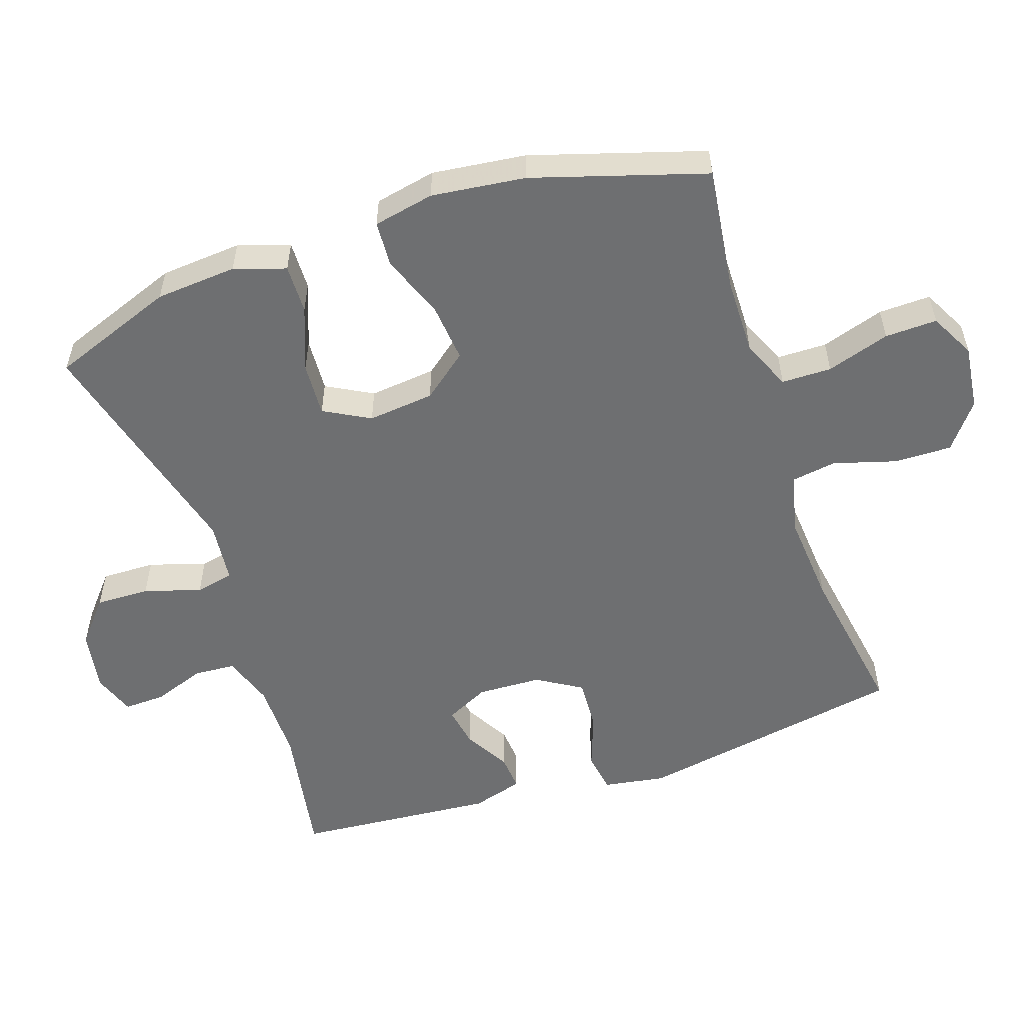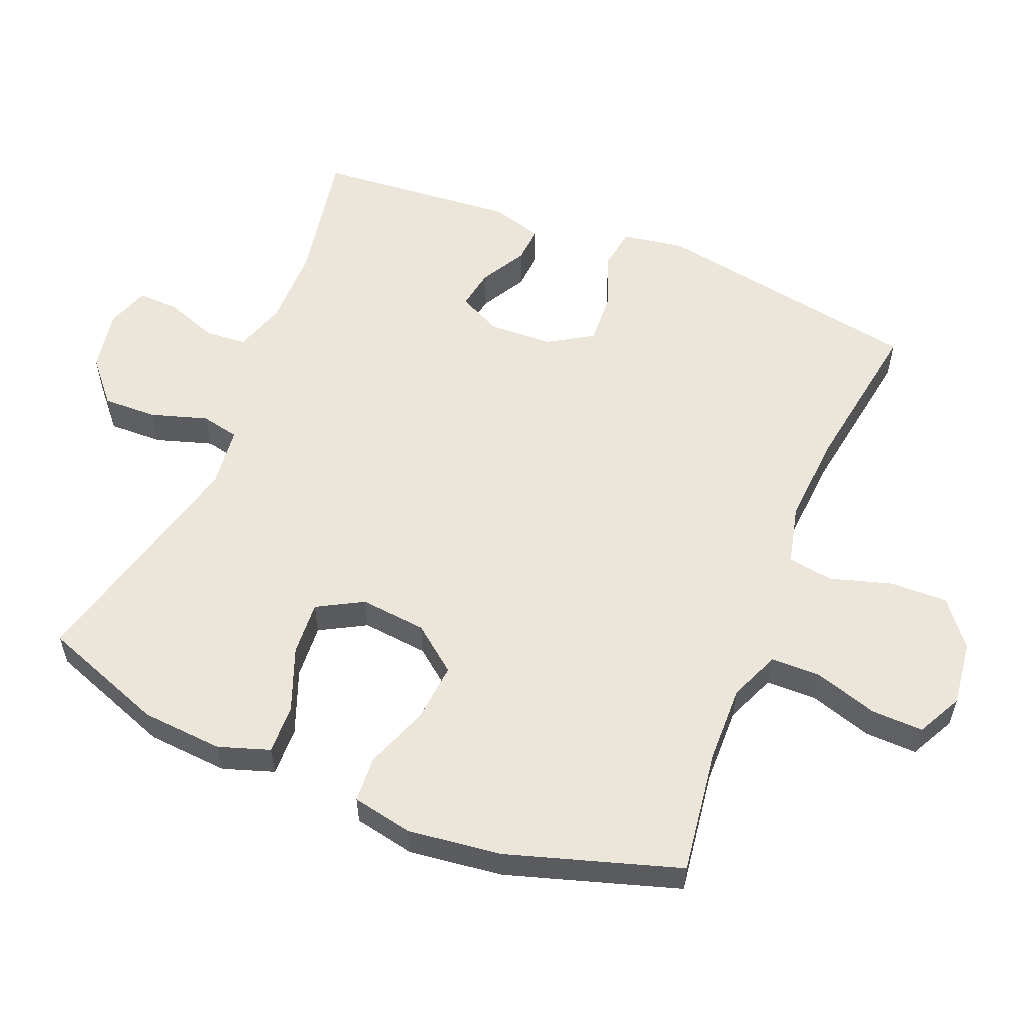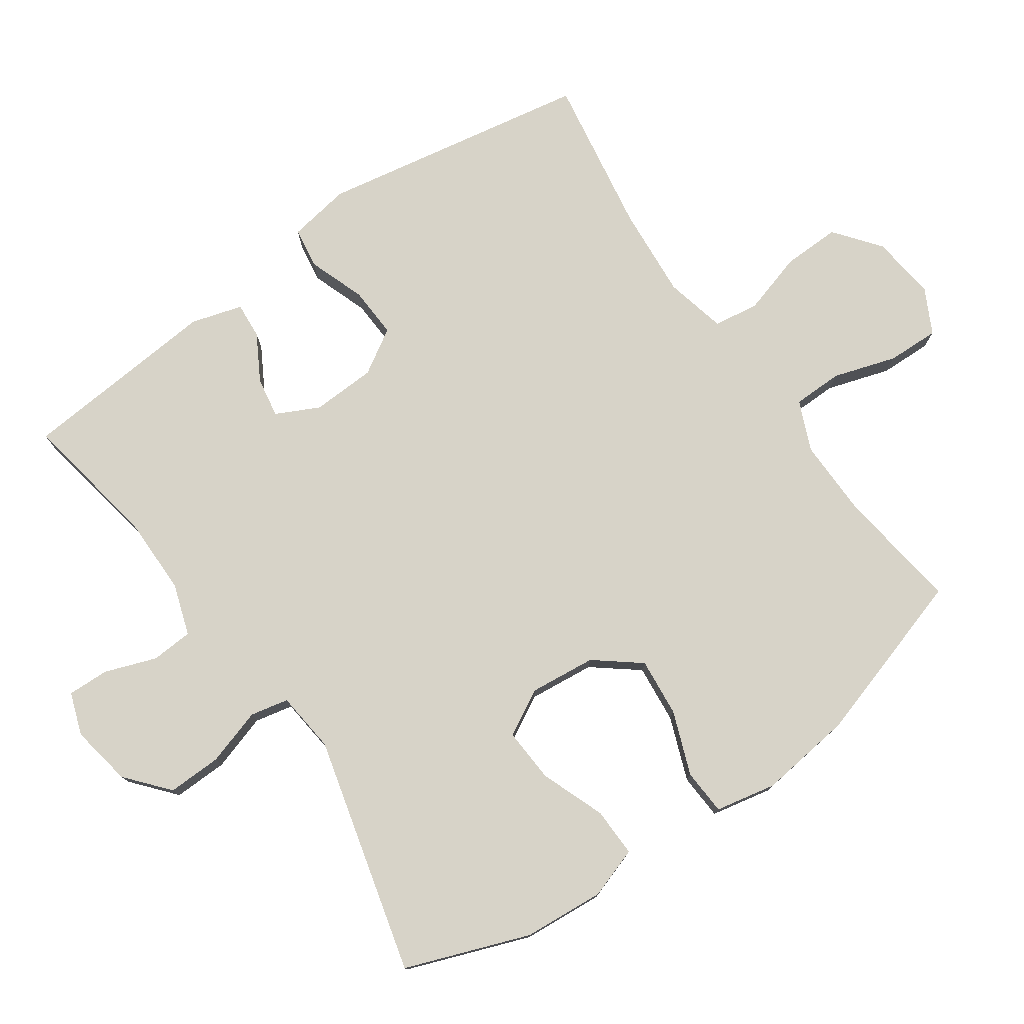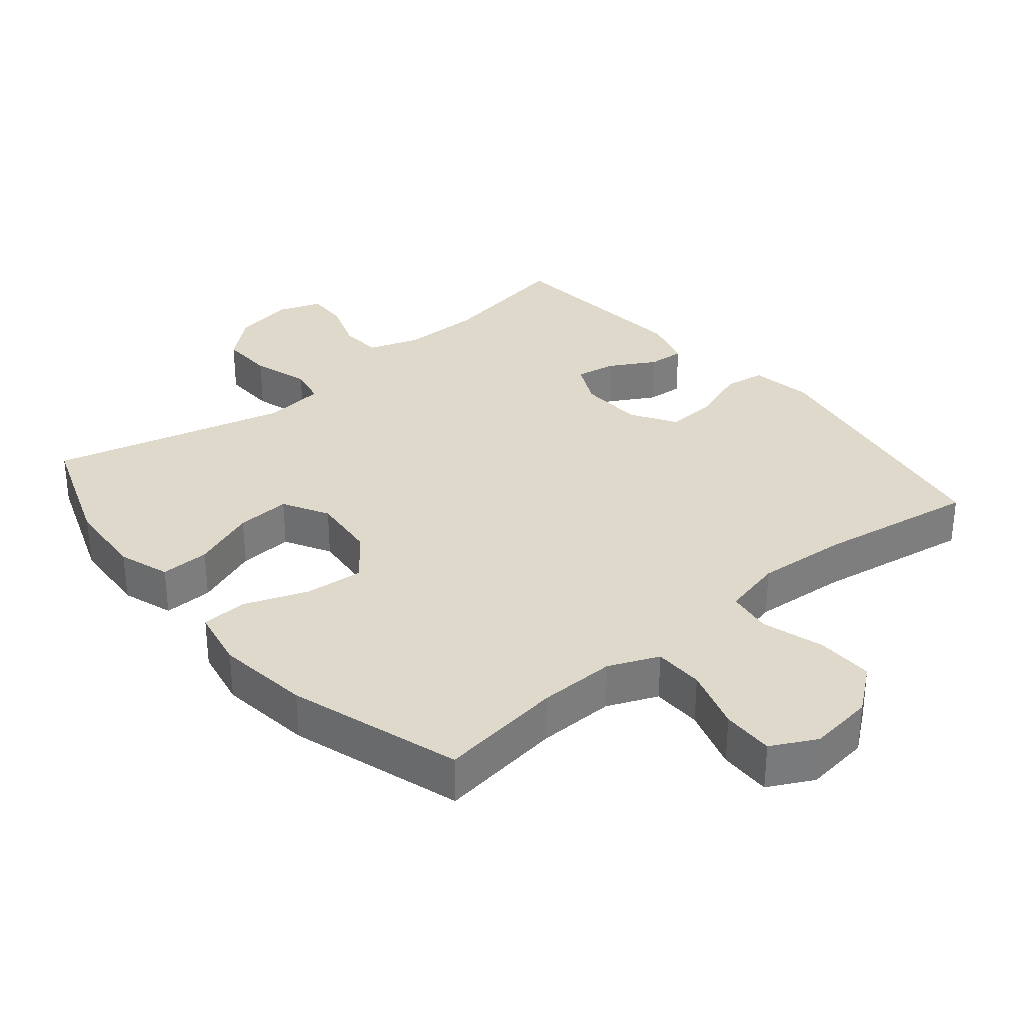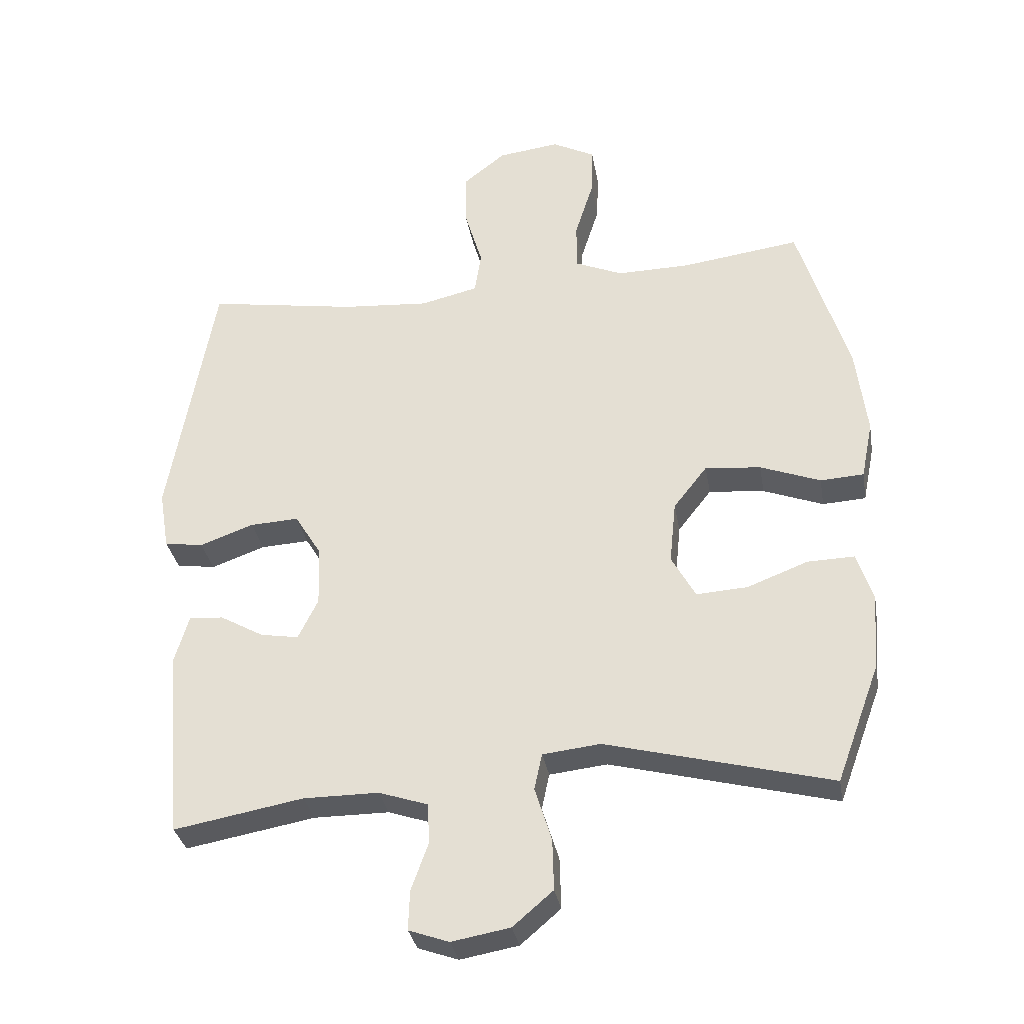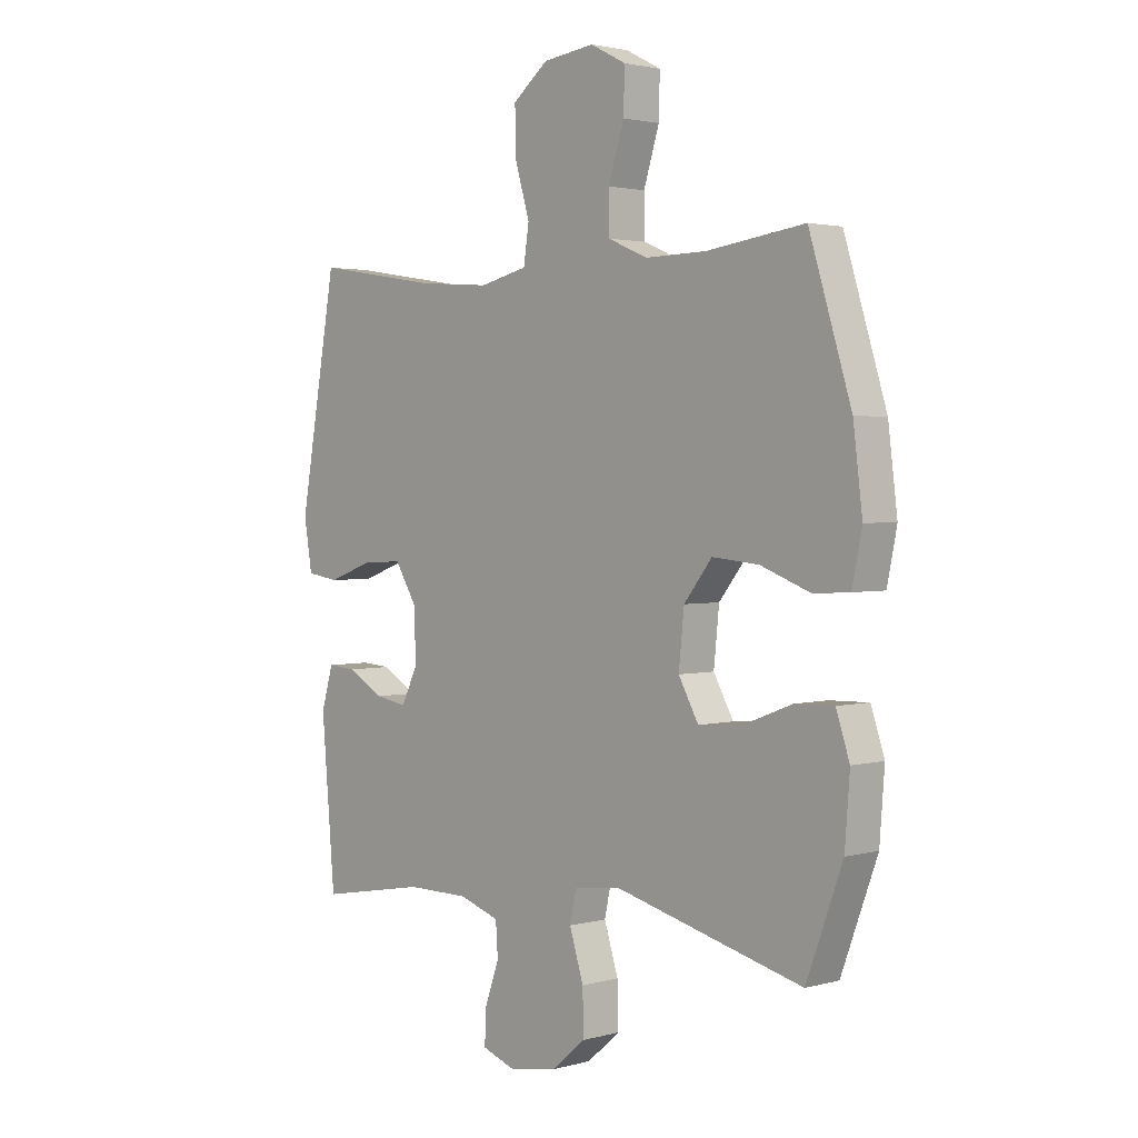
<metadata>
{"format":"obj","ext":"obj","renderer":"f3d","projection":"perspective","resolution":1024,"background":"white","views":[{"elev":-54.5,"azim":-71.2,"up":"+Y"},{"elev":56.6,"azim":-67.9,"up":"+Y"},{"elev":77.2,"azim":-124.9,"up":"+Y"},{"elev":32.3,"azim":-39.9,"up":"+Y"},{"elev":-32.5,"azim":-170.3,"up":"+Z"},{"elev":2.3,"azim":-133.4,"up":"+Z"}]}
</metadata>
<code>
v -0.5 0.07 0.5
v -0.318 0.07 0.475
v -0.205 0.07 0.473
v -0.132 0.07 0.504
v -0.131 0.07 0.577
v -0.16 0.07 0.669
v -0.162 0.07 0.745
v -0.096 0.07 0.779
v -0.001 0.07 0.767
v 0.065 0.07 0.715
v 0.063 0.07 0.631
v 0.036 0.07 0.54
v 0.046 0.07 0.474
v 0.135 0.07 0.453
v 0.269 0.07 0.463
v 0.5 0.07 0.5
v 0.57 0.07 0.104
v 0.555 0.07 0.013
v 0.495 0.07 0.004
v 0.412 0.07 0.034
v 0.337 0.07 0.038
v 0.297 0.07 -0.027
v 0.293 0.07 -0.121
v 0.324 0.07 -0.184
v 0.383 0.07 -0.174
v 0.45 0.07 -0.136
v 0.503 0.07 -0.132
v 0.525 0.07 -0.207
v 0.5 0.07 -0.5
v 0.3 0.07 -0.464
v 0.184 0.07 -0.464
v 0.109 0.07 -0.489
v 0.105 0.07 -0.55
v 0.132 0.07 -0.625
v 0.134 0.07 -0.686
v 0.072 0.07 -0.708
v -0.018 0.07 -0.692
v -0.08 0.07 -0.639
v -0.078 0.07 -0.56
v -0.052 0.07 -0.477
v -0.064 0.07 -0.421
v -0.153 0.07 -0.411
v -0.5 0.07 -0.5
v -0.567 0.07 -0.319
v -0.576 0.07 -0.2
v -0.551 0.07 -0.125
v -0.479 0.07 -0.127
v -0.385 0.07 -0.163
v -0.306 0.07 -0.168
v -0.269 0.07 -0.101
v -0.279 0.07 -0.004
v -0.331 0.07 0.062
v -0.417 0.07 0.054
v -0.51 0.07 0.019
v -0.577 0.07 0.023
v -0.595 0.07 0.112
v -0.578 0.07 0.249
v -0.5 0 0.5
v -0.318 0 0.475
v -0.205 0 0.473
v -0.132 0 0.504
v -0.131 0 0.577
v -0.16 0 0.669
v -0.162 0 0.745
v -0.096 0 0.779
v -0.001 0 0.767
v 0.065 0 0.715
v 0.063 0 0.631
v 0.036 0 0.54
v 0.046 0 0.474
v 0.135 0 0.453
v 0.269 0 0.463
v 0.5 0 0.5
v 0.57 0 0.104
v 0.555 0 0.013
v 0.495 0 0.004
v 0.412 0 0.034
v 0.337 0 0.038
v 0.297 0 -0.027
v 0.293 0 -0.121
v 0.324 0 -0.184
v 0.383 0 -0.174
v 0.45 0 -0.136
v 0.503 0 -0.132
v 0.525 0 -0.207
v 0.5 0 -0.5
v 0.3 0 -0.464
v 0.184 0 -0.464
v 0.109 0 -0.489
v 0.105 0 -0.55
v 0.132 0 -0.625
v 0.134 0 -0.686
v 0.072 0 -0.708
v -0.018 0 -0.692
v -0.08 0 -0.639
v -0.078 0 -0.56
v -0.052 0 -0.477
v -0.064 0 -0.421
v -0.153 0 -0.411
v -0.5 0 -0.5
v -0.567 0 -0.319
v -0.576 0 -0.2
v -0.551 0 -0.125
v -0.479 0 -0.127
v -0.385 0 -0.163
v -0.306 0 -0.168
v -0.269 0 -0.101
v -0.279 0 -0.004
v -0.331 0 0.062
v -0.417 0 0.054
v -0.51 0 0.019
v -0.577 0 0.023
v -0.595 0 0.112
v -0.578 0 0.249
f 57 1 2
f 56 57 2
f 55 56 2
f 54 55 2
f 53 54 2
f 52 53 2 3
f 51 52 3 4
f 50 51 4
f 46 47 48
f 45 46 48
f 44 45 48
f 43 44 48
f 42 43 48
f 41 42 48 49
f 38 39 40
f 37 38 40
f 36 37 40
f 35 36 40
f 34 35 40
f 33 34 40
f 32 33 40 41
f 41 49 50
f 32 41 50
f 31 32 50
f 28 29 30
f 27 28 30
f 26 27 30
f 25 26 30
f 24 25 30 31
f 18 19 20
f 17 18 20
f 16 17 20
f 15 16 20
f 14 15 20 21
f 13 14 21 22
f 10 11 12
f 9 10 12
f 8 9 12
f 7 8 12
f 6 7 12
f 5 6 12
f 4 5 12 13
f 31 50 4
f 24 31 4
f 23 24 4
f 4 13 22 23
f 59 58 114
f 59 114 113
f 59 113 112
f 59 112 111
f 59 111 110
f 60 59 110 109
f 61 60 109 108
f 61 108 107
f 105 104 103
f 105 103 102
f 105 102 101
f 105 101 100
f 105 100 99
f 106 105 99 98
f 97 96 95
f 97 95 94
f 97 94 93
f 97 93 92
f 97 92 91
f 97 91 90
f 98 97 90 89
f 107 106 98
f 107 98 89
f 107 89 88
f 87 86 85
f 87 85 84
f 87 84 83
f 87 83 82
f 88 87 82 81
f 77 76 75
f 77 75 74
f 77 74 73
f 77 73 72
f 78 77 72 71
f 79 78 71 70
f 69 68 67
f 69 67 66
f 69 66 65
f 69 65 64
f 69 64 63
f 69 63 62
f 70 69 62 61
f 61 107 88
f 61 88 81
f 61 81 80
f 80 79 70 61
f 1 58 59 2
f 2 59 60 3
f 3 60 61 4
f 4 61 62 5
f 5 62 63 6
f 6 63 64 7
f 7 64 65 8
f 8 65 66 9
f 9 66 67 10
f 10 67 68 11
f 11 68 69 12
f 12 69 70 13
f 13 70 71 14
f 14 71 72 15
f 15 72 73 16
f 16 73 74 17
f 17 74 75 18
f 18 75 76 19
f 19 76 77 20
f 20 77 78 21
f 21 78 79 22
f 22 79 80 23
f 23 80 81 24
f 24 81 82 25
f 25 82 83 26
f 26 83 84 27
f 27 84 85 28
f 28 85 86 29
f 29 86 87 30
f 30 87 88 31
f 31 88 89 32
f 32 89 90 33
f 33 90 91 34
f 34 91 92 35
f 35 92 93 36
f 36 93 94 37
f 37 94 95 38
f 38 95 96 39
f 39 96 97 40
f 40 97 98 41
f 41 98 99 42
f 42 99 100 43
f 43 100 101 44
f 44 101 102 45
f 45 102 103 46
f 46 103 104 47
f 47 104 105 48
f 48 105 106 49
f 49 106 107 50
f 50 107 108 51
f 51 108 109 52
f 52 109 110 53
f 53 110 111 54
f 54 111 112 55
f 55 112 113 56
f 56 113 114 57
f 57 114 58 1

</code>
